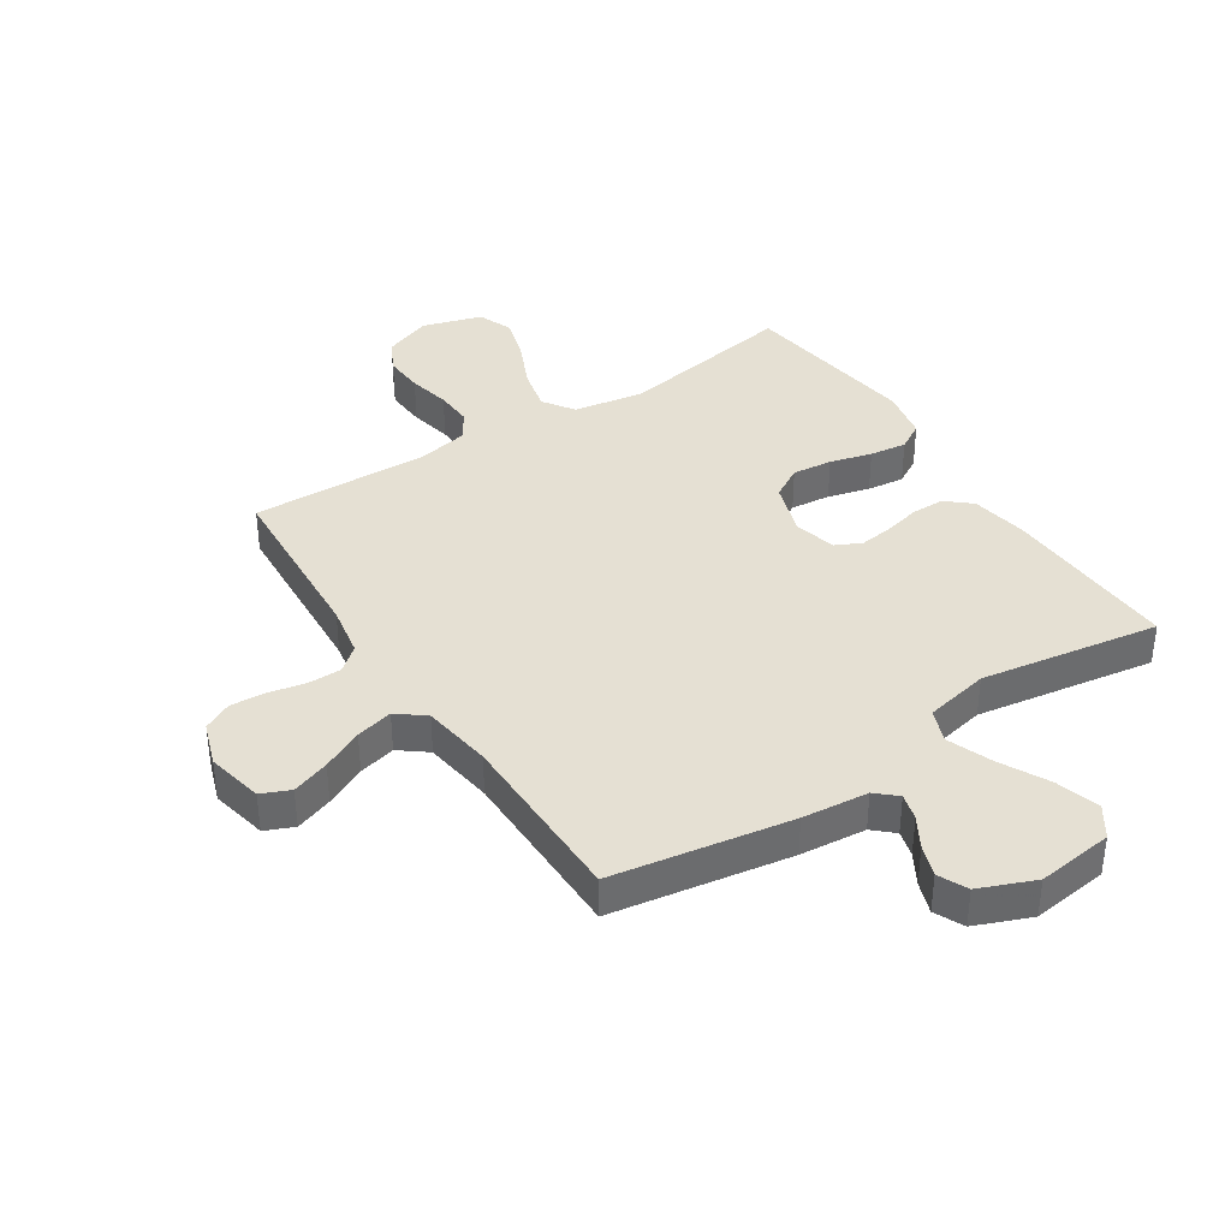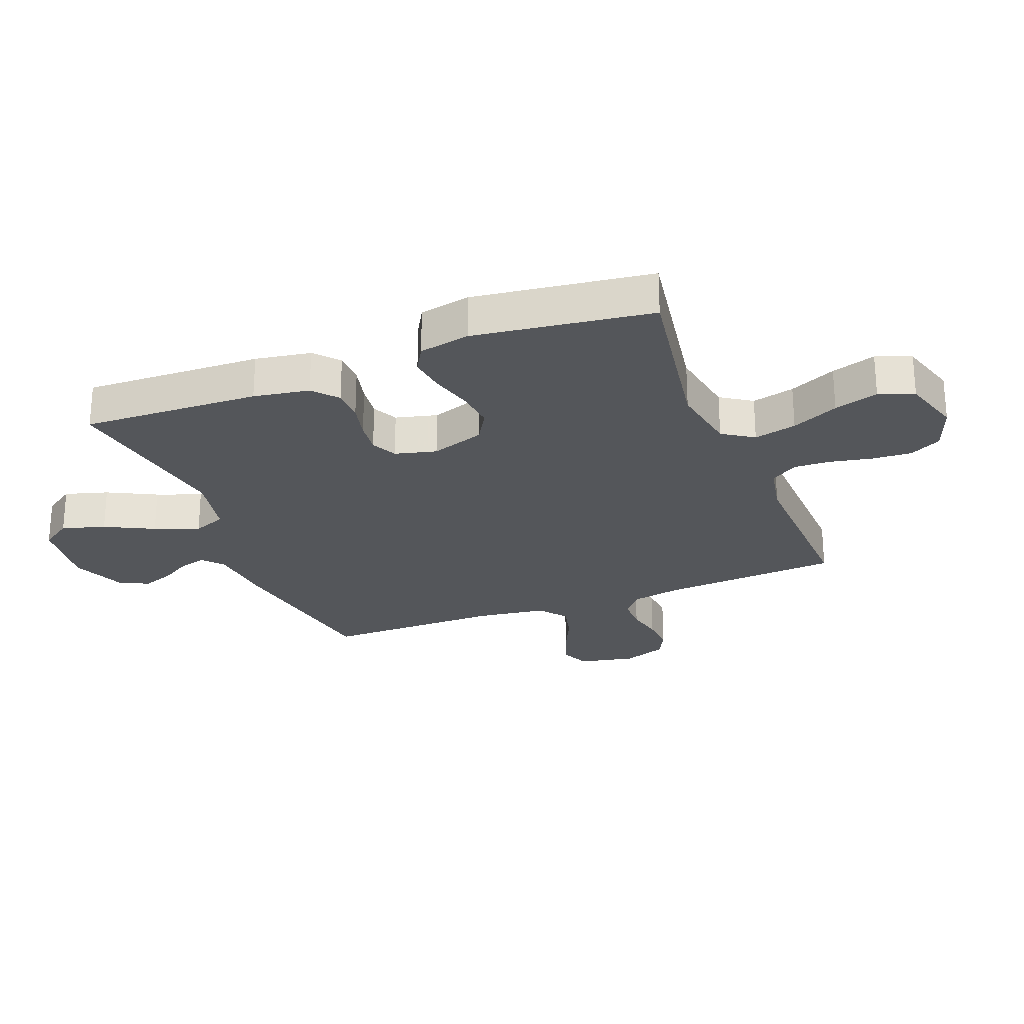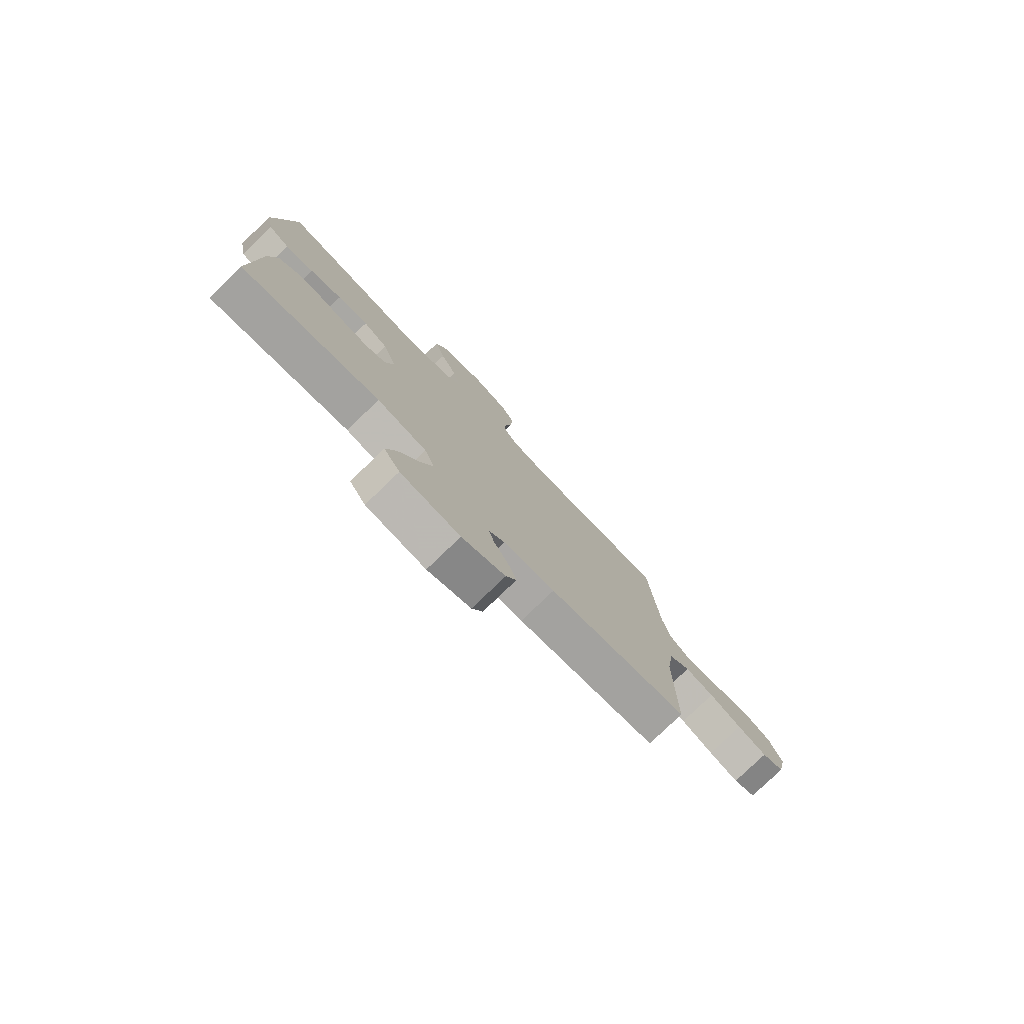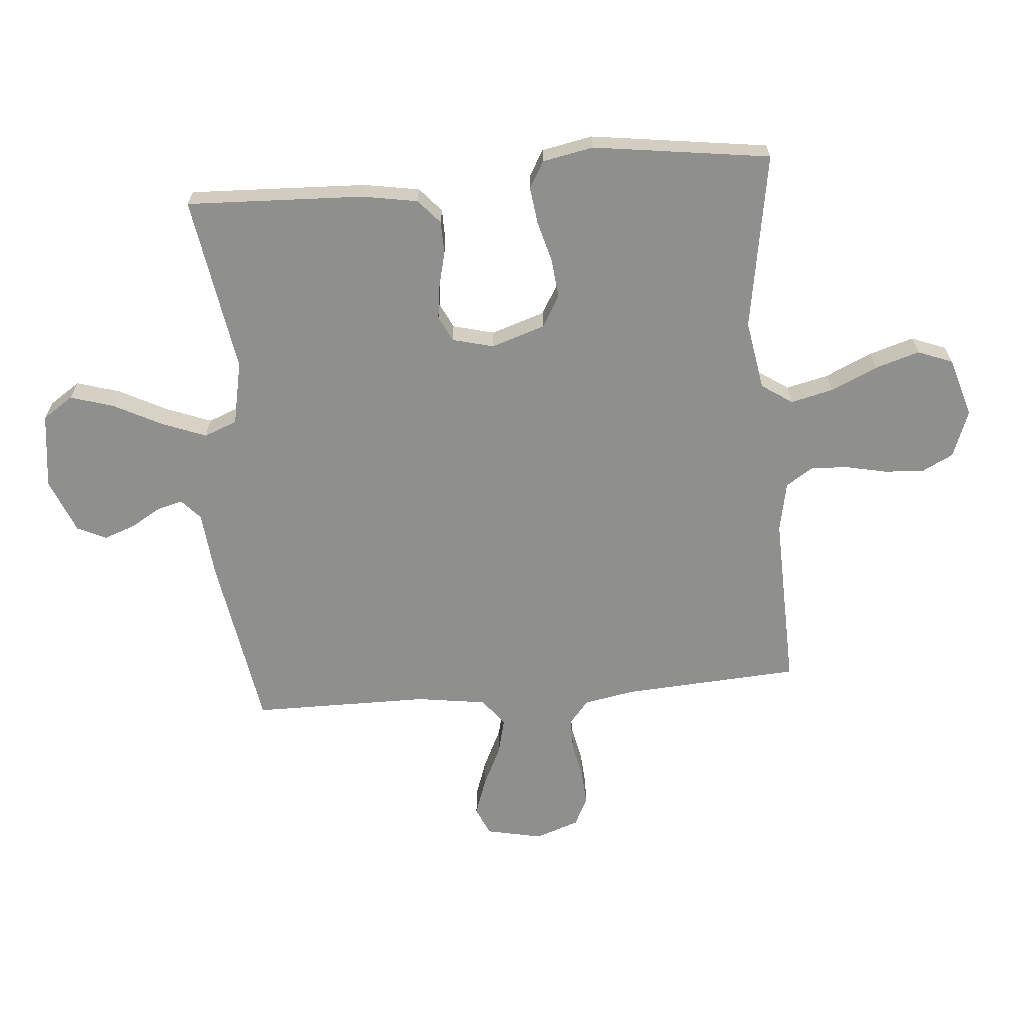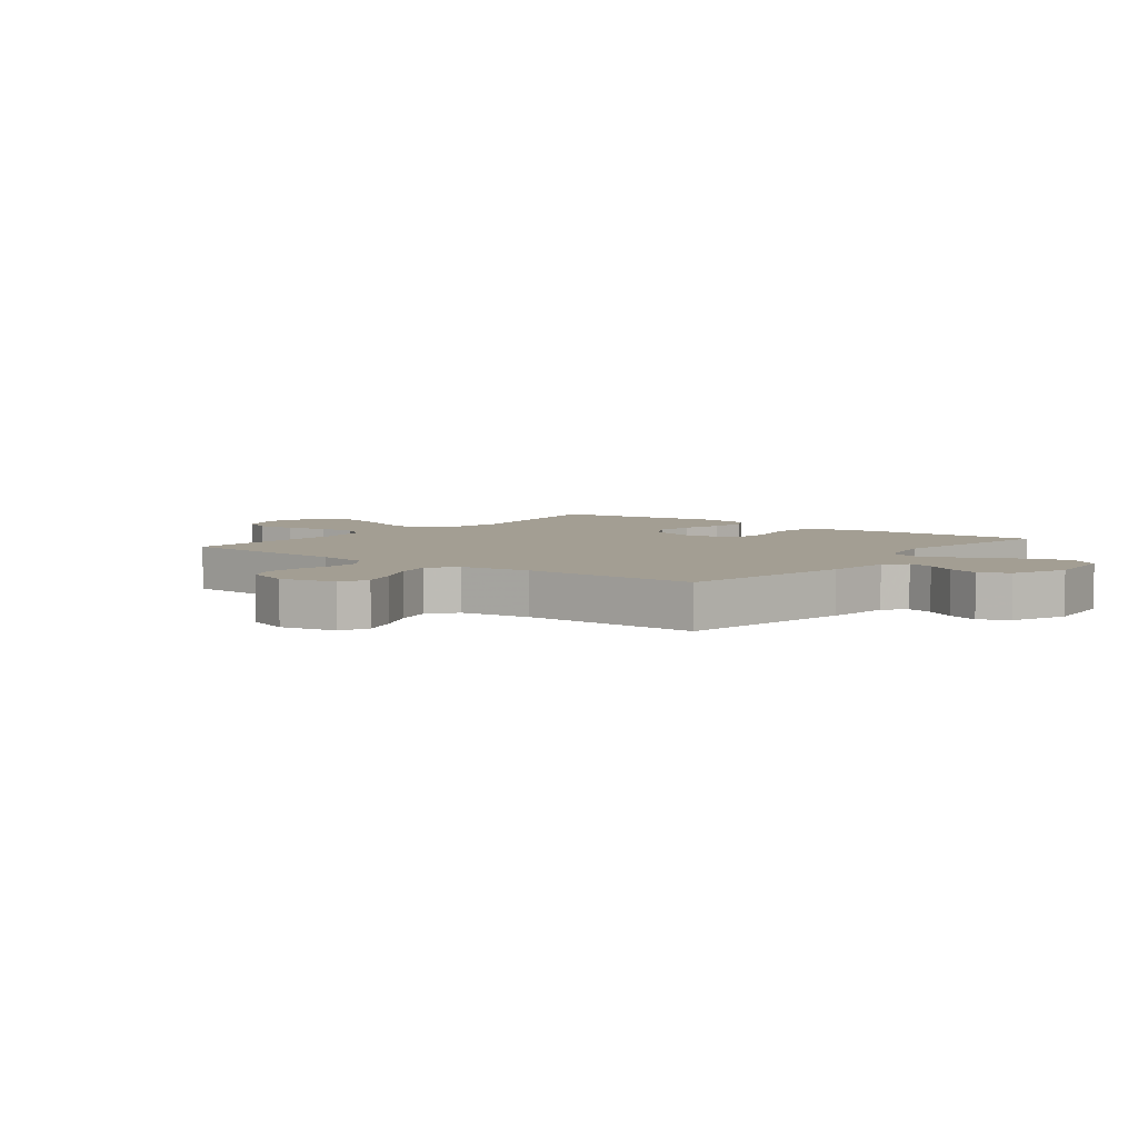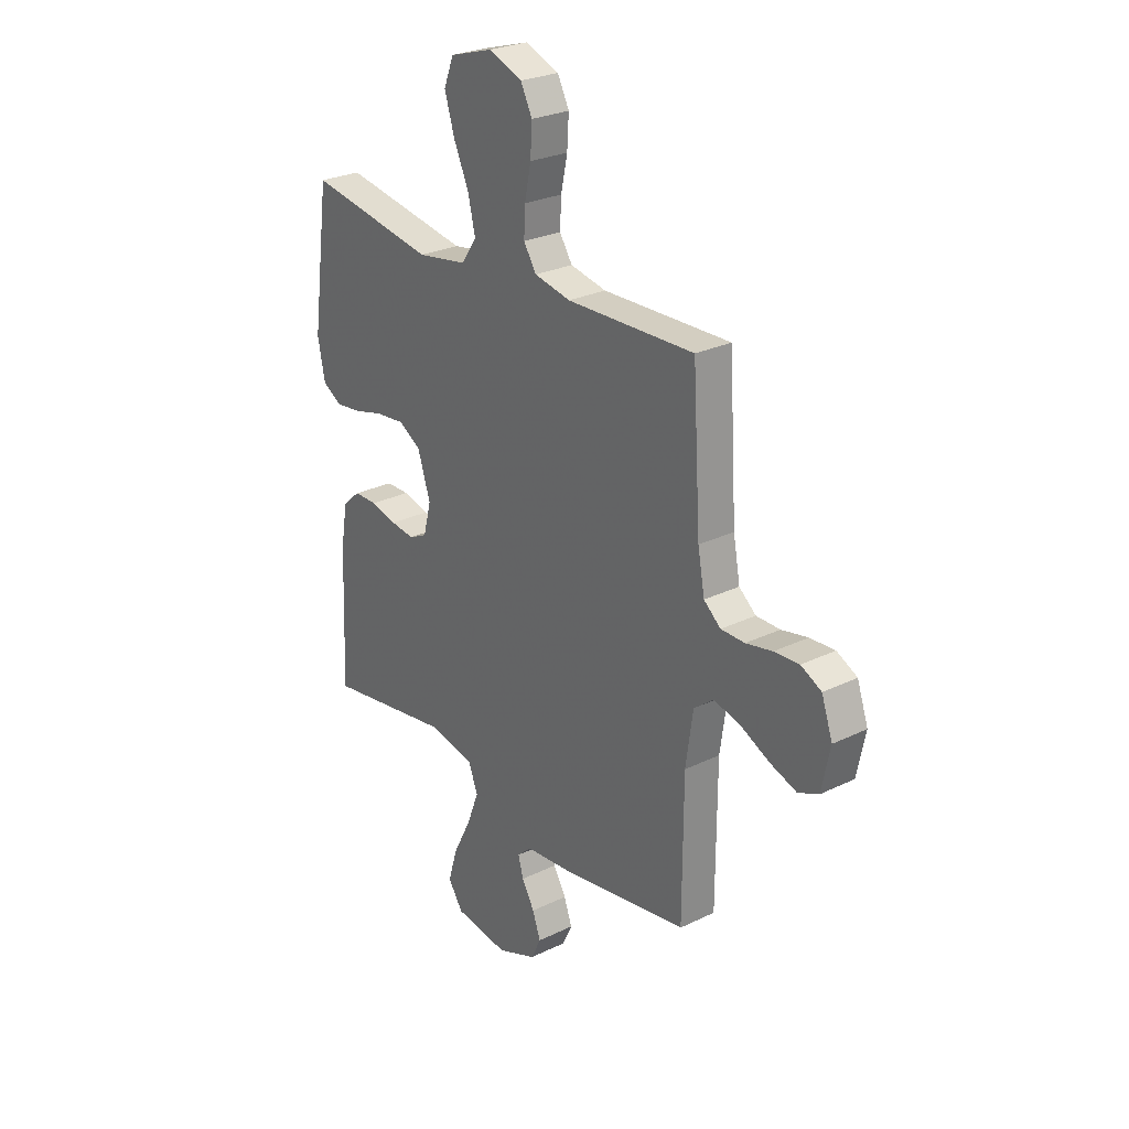
<metadata>
{"format":"obj","ext":"obj","renderer":"f3d","projection":"perspective","resolution":1024,"background":"white","views":[{"elev":38.2,"azim":146.8,"up":"+Y"},{"elev":-25.5,"azim":-68.5,"up":"+Y"},{"elev":-78.9,"azim":-46.1,"up":"+Z"},{"elev":-65.3,"azim":-85.2,"up":"+Y"},{"elev":5.2,"azim":128.1,"up":"+Y"},{"elev":26.7,"azim":52.8,"up":"+Z"}]}
</metadata>
<code>
v 0.5 0.07 -0.5
v 0.2 0.07 -0.55
v 0.089 0.07 -0.561
v 0.055 0.07 -0.592
v 0.067 0.07 -0.636
v 0.097 0.07 -0.687
v 0.116 0.07 -0.74
v 0.093 0.07 -0.789
v 0 0.07 -0.827
v -0.128 0.07 -0.811
v -0.163 0.07 -0.759
v -0.141 0.07 -0.686
v -0.099 0.07 -0.604
v -0.07 0.07 -0.529
v -0.092 0.07 -0.473
v -0.2 0.07 -0.451
v -0.5 0.07 -0.5
v -0.488 0.07 -0.2
v -0.472 0.07 -0.106
v -0.431 0.07 -0.07
v -0.376 0.07 -0.069
v -0.314 0.07 -0.084
v -0.258 0.07 -0.091
v -0.215 0.07 -0.07
v -0.197 0.07 0
v -0.227 0.07 0.091
v -0.28 0.07 0.122
v -0.347 0.07 0.115
v -0.417 0.07 0.096
v -0.479 0.07 0.088
v -0.524 0.07 0.114
v -0.541 0.07 0.2
v -0.5 0.07 0.5
v -0.2 0.07 0.45
v -0.082 0.07 0.47
v -0.047 0.07 0.522
v -0.064 0.07 0.594
v -0.1 0.07 0.673
v -0.123 0.07 0.748
v -0.1 0.07 0.807
v 0 0.07 0.837
v 0.08 0.07 0.807
v 0.107 0.07 0.754
v 0.103 0.07 0.687
v 0.088 0.07 0.616
v 0.085 0.07 0.554
v 0.115 0.07 0.508
v 0.2 0.07 0.491
v 0.5 0.07 0.5
v 0.519 0.07 0.2
v 0.535 0.07 0.114
v 0.575 0.07 0.081
v 0.631 0.07 0.081
v 0.693 0.07 0.094
v 0.752 0.07 0.098
v 0.8 0.07 0.074
v 0.826 0.07 0
v 0.806 0.07 -0.095
v 0.758 0.07 -0.116
v 0.695 0.07 -0.094
v 0.626 0.07 -0.061
v 0.564 0.07 -0.046
v 0.518 0.07 -0.082
v 0.501 0.07 -0.2
v 0.5 0 -0.5
v 0.2 0 -0.55
v 0.089 0 -0.561
v 0.055 0 -0.592
v 0.067 0 -0.636
v 0.097 0 -0.687
v 0.116 0 -0.74
v 0.093 0 -0.789
v 0 0 -0.827
v -0.128 0 -0.811
v -0.163 0 -0.759
v -0.141 0 -0.686
v -0.099 0 -0.604
v -0.07 0 -0.529
v -0.092 0 -0.473
v -0.2 0 -0.451
v -0.5 0 -0.5
v -0.488 0 -0.2
v -0.472 0 -0.106
v -0.431 0 -0.07
v -0.376 0 -0.069
v -0.314 0 -0.084
v -0.258 0 -0.091
v -0.215 0 -0.07
v -0.197 0 0
v -0.227 0 0.091
v -0.28 0 0.122
v -0.347 0 0.115
v -0.417 0 0.096
v -0.479 0 0.088
v -0.524 0 0.114
v -0.541 0 0.2
v -0.5 0 0.5
v -0.2 0 0.45
v -0.082 0 0.47
v -0.047 0 0.522
v -0.064 0 0.594
v -0.1 0 0.673
v -0.123 0 0.748
v -0.1 0 0.807
v 0 0 0.837
v 0.08 0 0.807
v 0.107 0 0.754
v 0.103 0 0.687
v 0.088 0 0.616
v 0.085 0 0.554
v 0.115 0 0.508
v 0.2 0 0.491
v 0.5 0 0.5
v 0.519 0 0.2
v 0.535 0 0.114
v 0.575 0 0.081
v 0.631 0 0.081
v 0.693 0 0.094
v 0.752 0 0.098
v 0.8 0 0.074
v 0.826 0 0
v 0.806 0 -0.095
v 0.758 0 -0.116
v 0.695 0 -0.094
v 0.626 0 -0.061
v 0.564 0 -0.046
v 0.518 0 -0.082
v 0.501 0 -0.2
f 58 59 60 61
f 58 61 62
f 57 58 62
f 56 57 62
f 53 54 55 56
f 52 53 56 62
f 51 52 62 63
f 48 49 50
f 47 48 50 51
f 42 43 44 45
f 42 45 46
f 41 42 46
f 40 41 46
f 37 38 39 40
f 36 37 40 46
f 35 36 46 47
f 31 32 33 34
f 31 34 35
f 28 29 30 31
f 27 28 31 35
f 26 27 35 47
f 19 20 21 22
f 19 22 23
f 16 17 18 19
f 15 16 19 23
f 10 11 12 13
f 10 13 14
f 9 10 14
f 8 9 14
f 5 6 7 8
f 4 5 8 14
f 3 4 14 15
f 64 1 2 3
f 25 26 47 51
f 24 25 51 63
f 23 24 63 64
f 3 15 23 64
f 125 124 123 122
f 126 125 122
f 126 122 121
f 126 121 120
f 120 119 118 117
f 126 120 117 116
f 127 126 116 115
f 114 113 112
f 115 114 112 111
f 109 108 107 106
f 110 109 106
f 110 106 105
f 110 105 104
f 104 103 102 101
f 110 104 101 100
f 111 110 100 99
f 98 97 96 95
f 99 98 95
f 95 94 93 92
f 99 95 92 91
f 111 99 91 90
f 86 85 84 83
f 87 86 83
f 83 82 81 80
f 87 83 80 79
f 77 76 75 74
f 78 77 74
f 78 74 73
f 78 73 72
f 72 71 70 69
f 78 72 69 68
f 79 78 68 67
f 67 66 65 128
f 115 111 90 89
f 127 115 89 88
f 128 127 88 87
f 128 87 79 67
f 1 65 66 2
f 2 66 67 3
f 3 67 68 4
f 4 68 69 5
f 5 69 70 6
f 6 70 71 7
f 7 71 72 8
f 8 72 73 9
f 9 73 74 10
f 10 74 75 11
f 11 75 76 12
f 12 76 77 13
f 13 77 78 14
f 14 78 79 15
f 15 79 80 16
f 16 80 81 17
f 17 81 82 18
f 18 82 83 19
f 19 83 84 20
f 20 84 85 21
f 21 85 86 22
f 22 86 87 23
f 23 87 88 24
f 24 88 89 25
f 25 89 90 26
f 26 90 91 27
f 27 91 92 28
f 28 92 93 29
f 29 93 94 30
f 30 94 95 31
f 31 95 96 32
f 32 96 97 33
f 33 97 98 34
f 34 98 99 35
f 35 99 100 36
f 36 100 101 37
f 37 101 102 38
f 38 102 103 39
f 39 103 104 40
f 40 104 105 41
f 41 105 106 42
f 42 106 107 43
f 43 107 108 44
f 44 108 109 45
f 45 109 110 46
f 46 110 111 47
f 47 111 112 48
f 48 112 113 49
f 49 113 114 50
f 50 114 115 51
f 51 115 116 52
f 52 116 117 53
f 53 117 118 54
f 54 118 119 55
f 55 119 120 56
f 56 120 121 57
f 57 121 122 58
f 58 122 123 59
f 59 123 124 60
f 60 124 125 61
f 61 125 126 62
f 62 126 127 63
f 63 127 128 64
f 64 128 65 1

</code>
